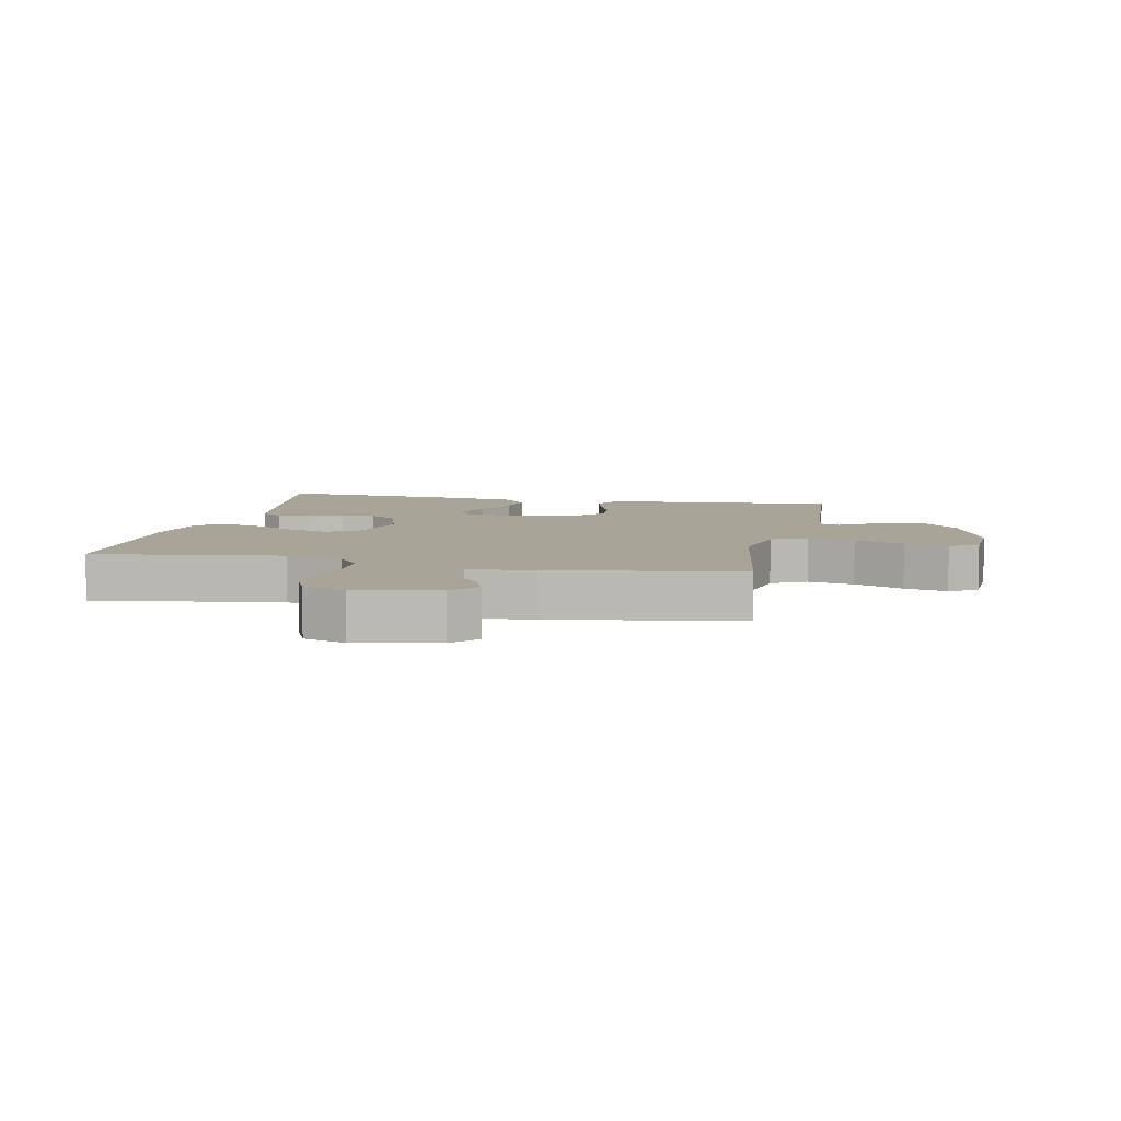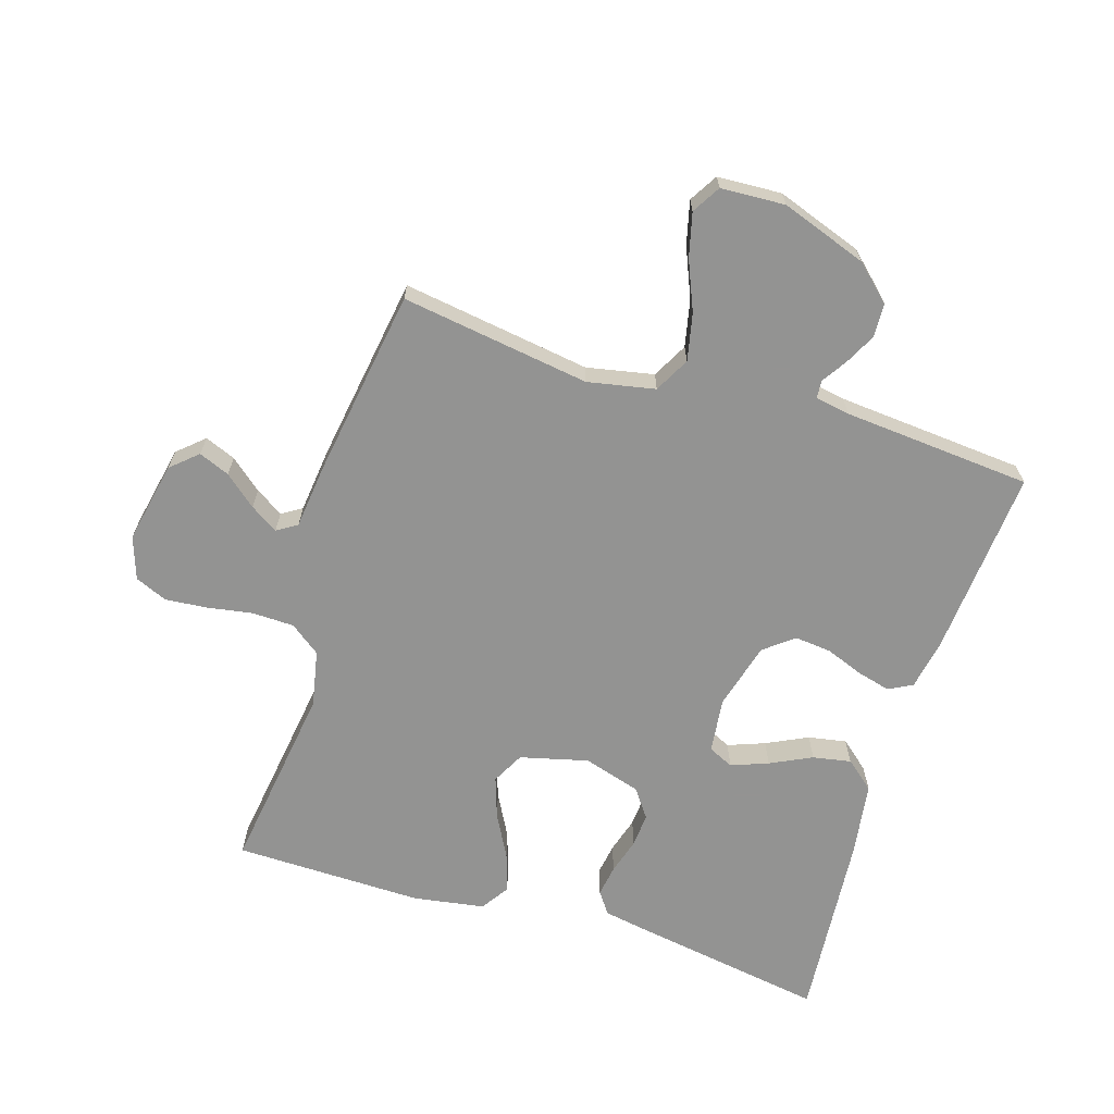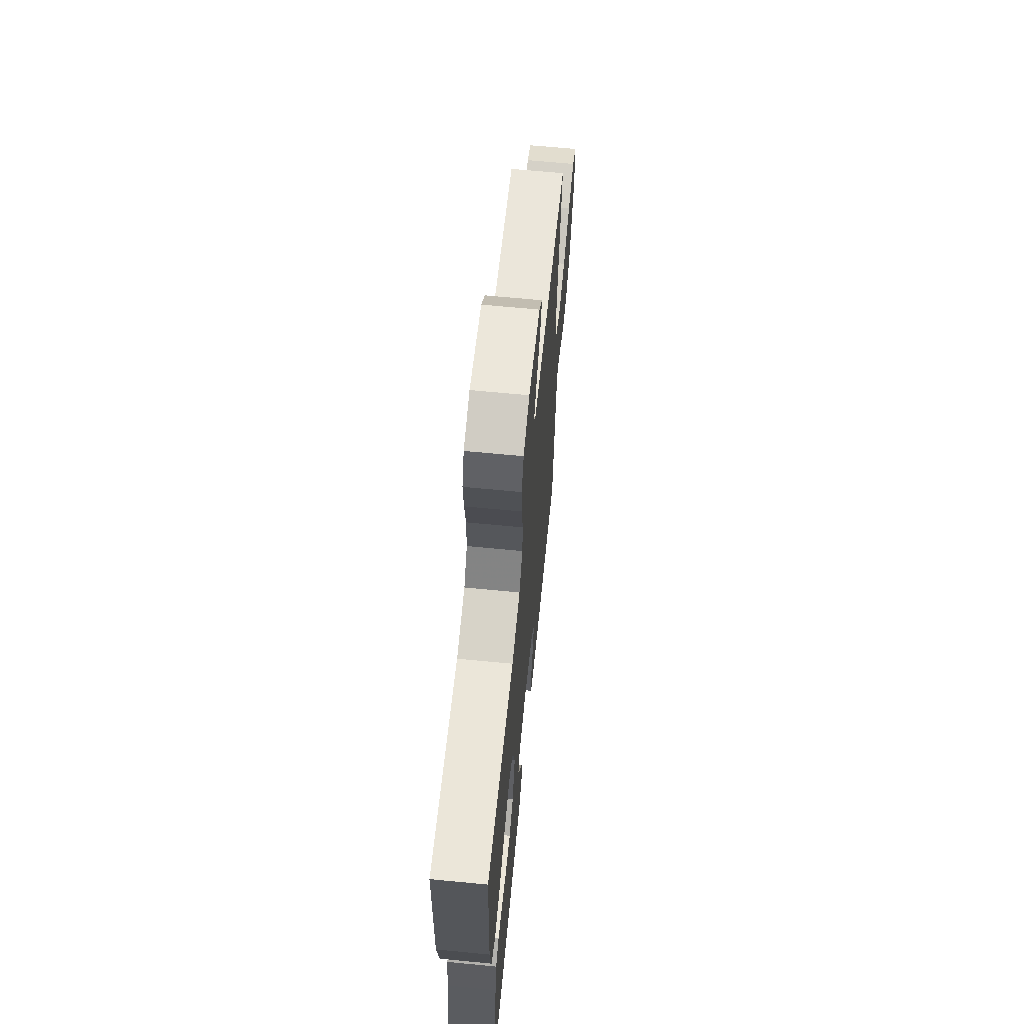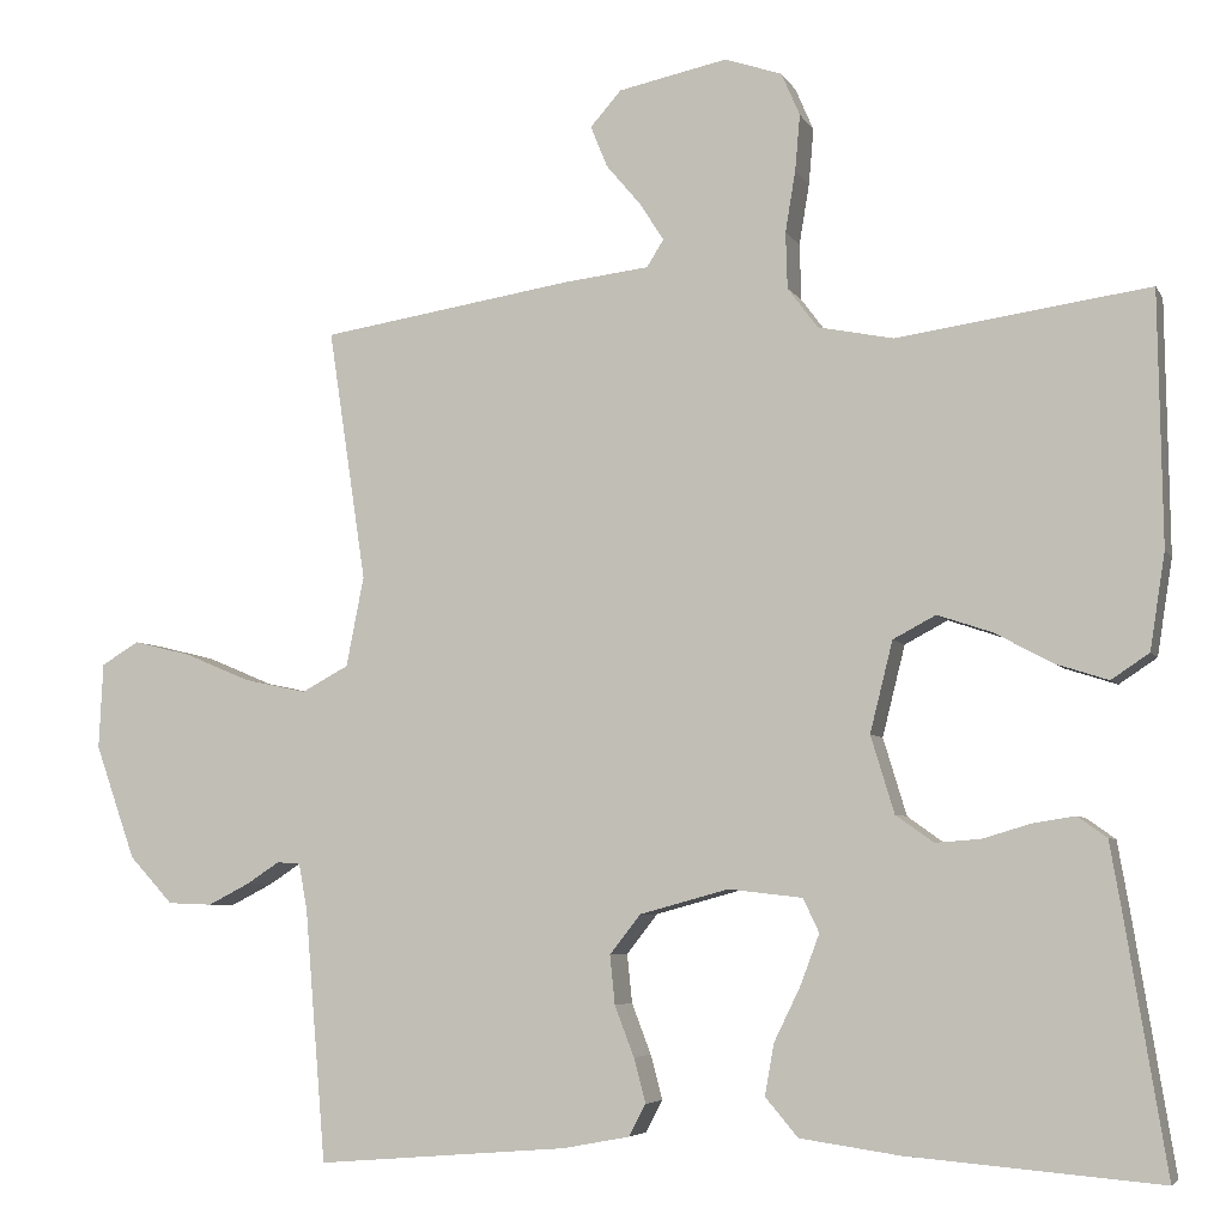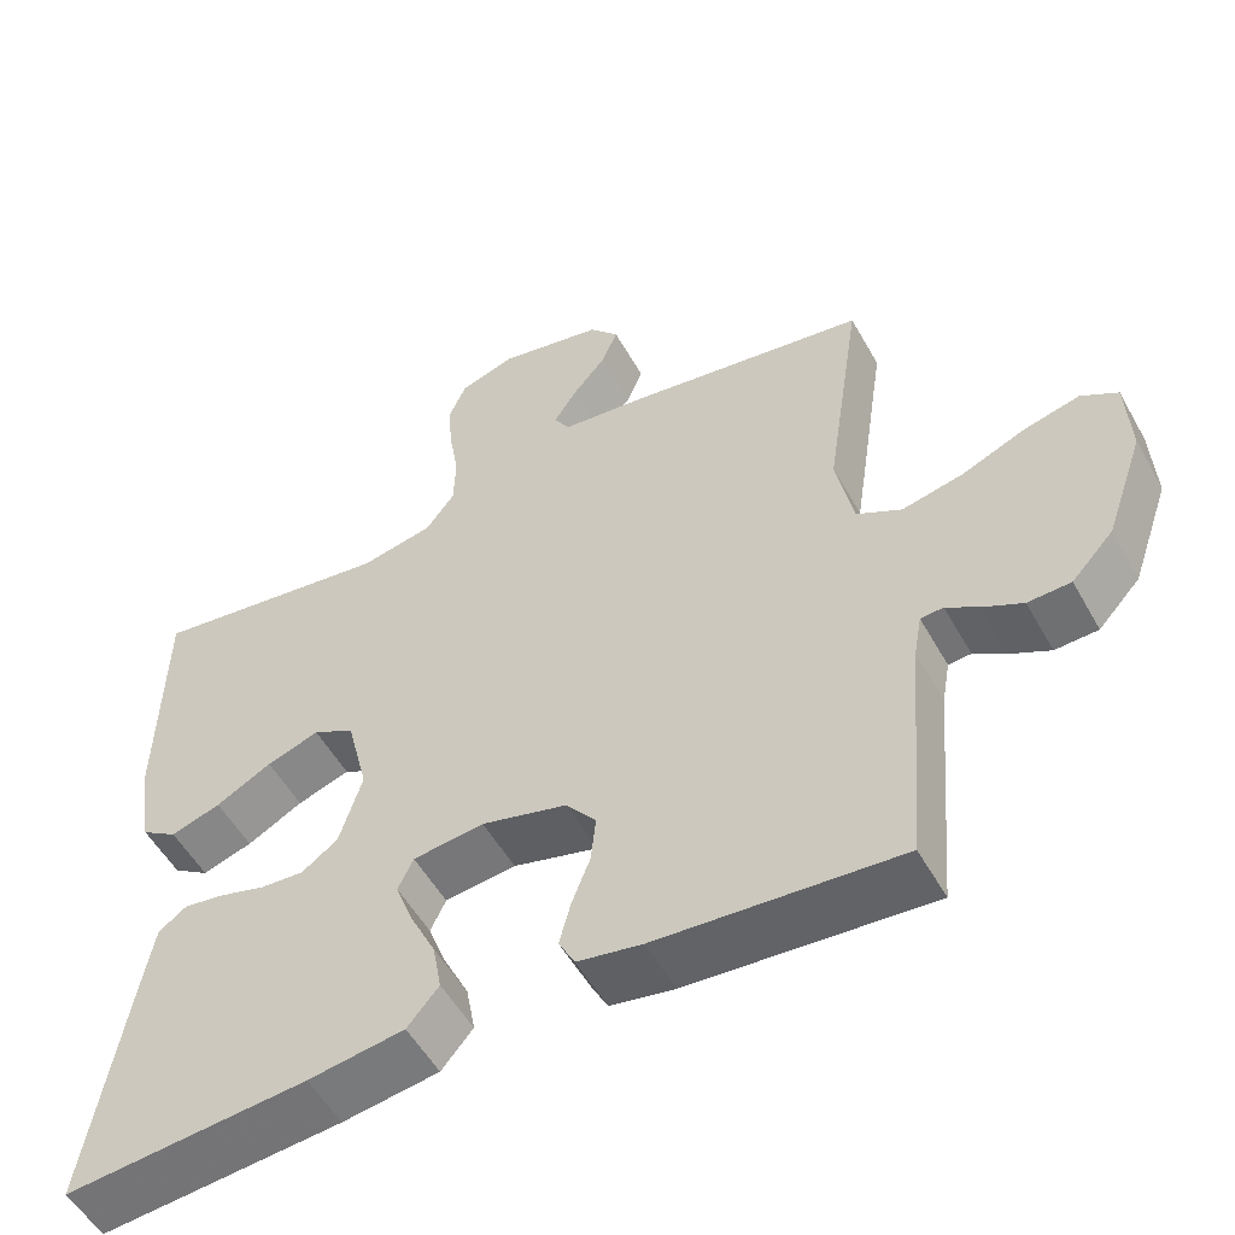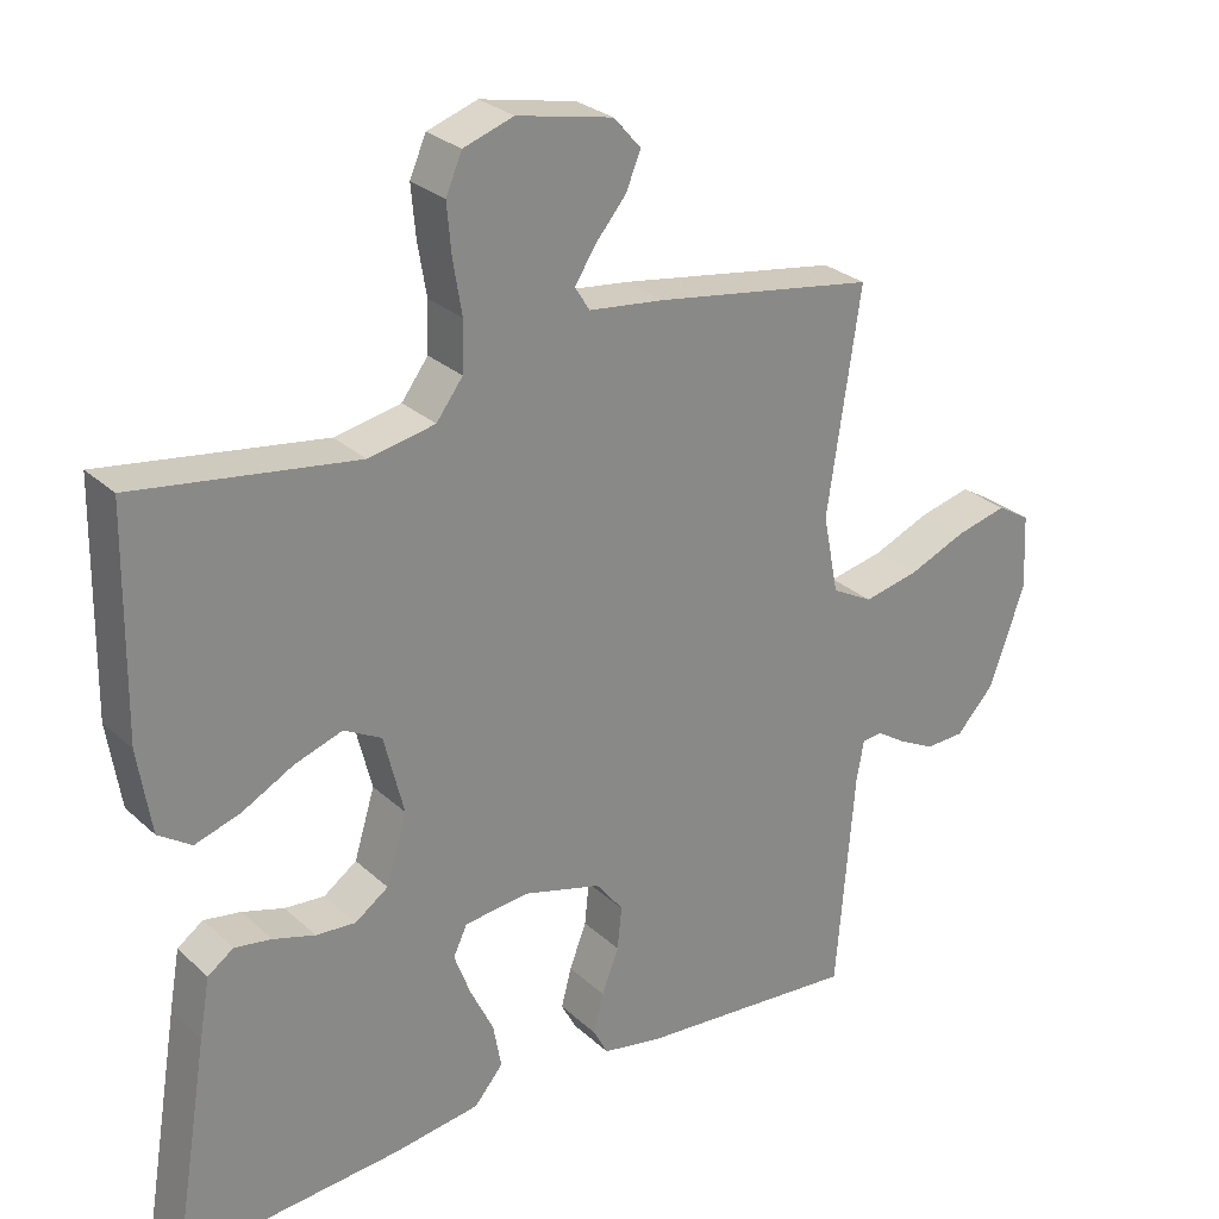
<metadata>
{"format":"obj","ext":"obj","renderer":"f3d","projection":"perspective","resolution":1024,"background":"white","views":[{"elev":7.0,"azim":12.0,"up":"+Y"},{"elev":-66.7,"azim":72.8,"up":"+Y"},{"elev":65.1,"azim":-84.4,"up":"+Z"},{"elev":-5.5,"azim":-163.0,"up":"+Z"},{"elev":-53.7,"azim":28.8,"up":"+Z"},{"elev":27.5,"azim":-36.2,"up":"+Z"}]}
</metadata>
<code>
v -0.5 0.07 0.5
v -0.2 0.07 0.457
v -0.11 0.07 0.475
v -0.074 0.07 0.523
v -0.072 0.07 0.59
v -0.084 0.07 0.662
v -0.09 0.07 0.729
v -0.068 0.07 0.78
v 0 0.07 0.803
v 0.13 0.07 0.776
v 0.167 0.07 0.734
v 0.147 0.07 0.685
v 0.105 0.07 0.635
v 0.077 0.07 0.591
v 0.097 0.07 0.559
v 0.2 0.07 0.547
v 0.5 0.07 0.5
v 0.455 0.07 0.2
v 0.476 0.07 0.093
v 0.532 0.07 0.063
v 0.607 0.07 0.079
v 0.686 0.07 0.112
v 0.755 0.07 0.129
v 0.8 0.07 0.102
v 0.805 0.07 0
v 0.757 0.07 -0.136
v 0.705 0.07 -0.192
v 0.652 0.07 -0.194
v 0.603 0.07 -0.169
v 0.563 0.07 -0.143
v 0.535 0.07 -0.145
v 0.525 0.07 -0.2
v 0.5 0.07 -0.5
v 0.2 0.07 -0.476
v 0.12 0.07 -0.461
v 0.1 0.07 -0.423
v 0.114 0.07 -0.37
v 0.137 0.07 -0.31
v 0.143 0.07 -0.252
v 0.106 0.07 -0.205
v 0 0.07 -0.176
v -0.088 0.07 -0.186
v -0.107 0.07 -0.226
v -0.085 0.07 -0.285
v -0.053 0.07 -0.351
v -0.042 0.07 -0.412
v -0.081 0.07 -0.458
v -0.2 0.07 -0.475
v -0.5 0.07 -0.5
v -0.451 0.07 -0.2
v -0.437 0.07 -0.12
v -0.402 0.07 -0.095
v -0.352 0.07 -0.103
v -0.295 0.07 -0.12
v -0.241 0.07 -0.124
v -0.196 0.07 -0.092
v -0.168 0.07 0
v -0.195 0.07 0.108
v -0.246 0.07 0.135
v -0.311 0.07 0.113
v -0.38 0.07 0.076
v -0.442 0.07 0.056
v -0.487 0.07 0.086
v -0.505 0.07 0.2
v -0.5 0 0.5
v -0.2 0 0.457
v -0.11 0 0.475
v -0.074 0 0.523
v -0.072 0 0.59
v -0.084 0 0.662
v -0.09 0 0.729
v -0.068 0 0.78
v 0 0 0.803
v 0.13 0 0.776
v 0.167 0 0.734
v 0.147 0 0.685
v 0.105 0 0.635
v 0.077 0 0.591
v 0.097 0 0.559
v 0.2 0 0.547
v 0.5 0 0.5
v 0.455 0 0.2
v 0.476 0 0.093
v 0.532 0 0.063
v 0.607 0 0.079
v 0.686 0 0.112
v 0.755 0 0.129
v 0.8 0 0.102
v 0.805 0 0
v 0.757 0 -0.136
v 0.705 0 -0.192
v 0.652 0 -0.194
v 0.603 0 -0.169
v 0.563 0 -0.143
v 0.535 0 -0.145
v 0.525 0 -0.2
v 0.5 0 -0.5
v 0.2 0 -0.476
v 0.12 0 -0.461
v 0.1 0 -0.423
v 0.114 0 -0.37
v 0.137 0 -0.31
v 0.143 0 -0.252
v 0.106 0 -0.205
v 0 0 -0.176
v -0.088 0 -0.186
v -0.107 0 -0.226
v -0.085 0 -0.285
v -0.053 0 -0.351
v -0.042 0 -0.412
v -0.081 0 -0.458
v -0.2 0 -0.475
v -0.5 0 -0.5
v -0.451 0 -0.2
v -0.437 0 -0.12
v -0.402 0 -0.095
v -0.352 0 -0.103
v -0.295 0 -0.12
v -0.241 0 -0.124
v -0.196 0 -0.092
v -0.168 0 0
v -0.195 0 0.108
v -0.246 0 0.135
v -0.311 0 0.113
v -0.38 0 0.076
v -0.442 0 0.056
v -0.487 0 0.086
v -0.505 0 0.2
f 64 1 2
f 63 64 2
f 62 63 2
f 61 62 2
f 60 61 2
f 59 60 2 3
f 58 59 3 4
f 57 58 4
f 52 53 54
f 51 52 54
f 50 51 54
f 49 50 54
f 48 49 54
f 47 48 54
f 46 47 54
f 45 46 54
f 44 45 54
f 43 44 54 55
f 42 43 55 56
f 36 37 38
f 35 36 38
f 34 35 38
f 33 34 38
f 32 33 38
f 31 32 38 39
f 28 29 30
f 27 28 30
f 26 27 30
f 25 26 30
f 24 25 30
f 23 24 30
f 22 23 30
f 21 22 30
f 20 21 30 31
f 31 39 40
f 20 31 40
f 19 20 40
f 15 16 17 18
f 11 12 13
f 10 11 13
f 9 10 13
f 8 9 13
f 7 8 13
f 6 7 13
f 5 6 13
f 4 5 13 14
f 57 4 14 15
f 15 18 19
f 57 15 19
f 56 57 19
f 42 56 19
f 41 42 19
f 19 40 41
f 66 65 128
f 66 128 127
f 66 127 126
f 66 126 125
f 66 125 124
f 67 66 124 123
f 68 67 123 122
f 68 122 121
f 118 117 116
f 118 116 115
f 118 115 114
f 118 114 113
f 118 113 112
f 118 112 111
f 118 111 110
f 118 110 109
f 118 109 108
f 119 118 108 107
f 120 119 107 106
f 102 101 100
f 102 100 99
f 102 99 98
f 102 98 97
f 102 97 96
f 103 102 96 95
f 94 93 92
f 94 92 91
f 94 91 90
f 94 90 89
f 94 89 88
f 94 88 87
f 94 87 86
f 94 86 85
f 95 94 85 84
f 104 103 95
f 104 95 84
f 104 84 83
f 82 81 80 79
f 77 76 75
f 77 75 74
f 77 74 73
f 77 73 72
f 77 72 71
f 77 71 70
f 77 70 69
f 78 77 69 68
f 79 78 68 121
f 83 82 79
f 83 79 121
f 83 121 120
f 83 120 106
f 83 106 105
f 105 104 83
f 1 65 66 2
f 2 66 67 3
f 3 67 68 4
f 4 68 69 5
f 5 69 70 6
f 6 70 71 7
f 7 71 72 8
f 8 72 73 9
f 9 73 74 10
f 10 74 75 11
f 11 75 76 12
f 12 76 77 13
f 13 77 78 14
f 14 78 79 15
f 15 79 80 16
f 16 80 81 17
f 17 81 82 18
f 18 82 83 19
f 19 83 84 20
f 20 84 85 21
f 21 85 86 22
f 22 86 87 23
f 23 87 88 24
f 24 88 89 25
f 25 89 90 26
f 26 90 91 27
f 27 91 92 28
f 28 92 93 29
f 29 93 94 30
f 30 94 95 31
f 31 95 96 32
f 32 96 97 33
f 33 97 98 34
f 34 98 99 35
f 35 99 100 36
f 36 100 101 37
f 37 101 102 38
f 38 102 103 39
f 39 103 104 40
f 40 104 105 41
f 41 105 106 42
f 42 106 107 43
f 43 107 108 44
f 44 108 109 45
f 45 109 110 46
f 46 110 111 47
f 47 111 112 48
f 48 112 113 49
f 49 113 114 50
f 50 114 115 51
f 51 115 116 52
f 52 116 117 53
f 53 117 118 54
f 54 118 119 55
f 55 119 120 56
f 56 120 121 57
f 57 121 122 58
f 58 122 123 59
f 59 123 124 60
f 60 124 125 61
f 61 125 126 62
f 62 126 127 63
f 63 127 128 64
f 64 128 65 1

</code>
